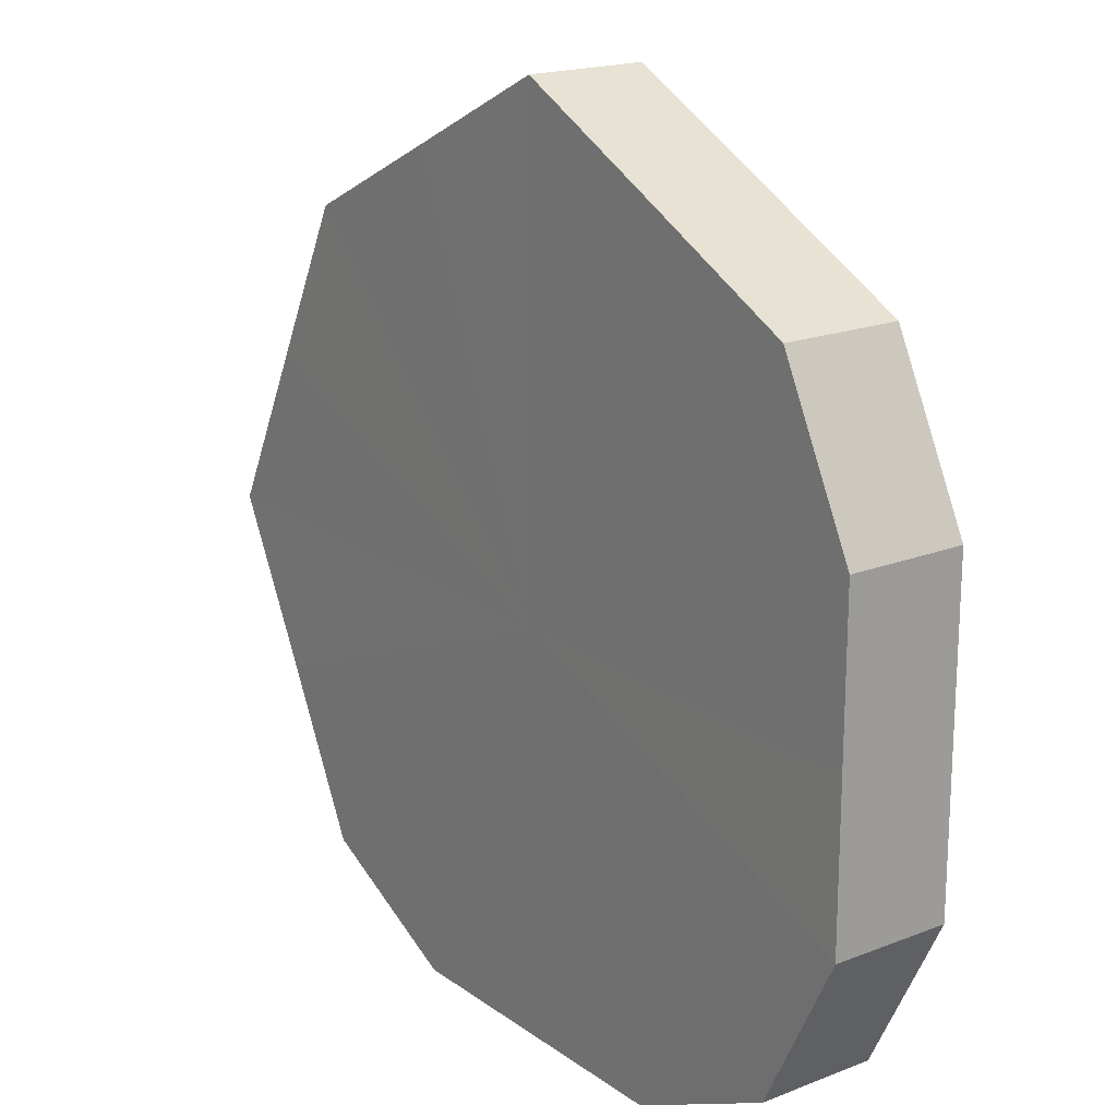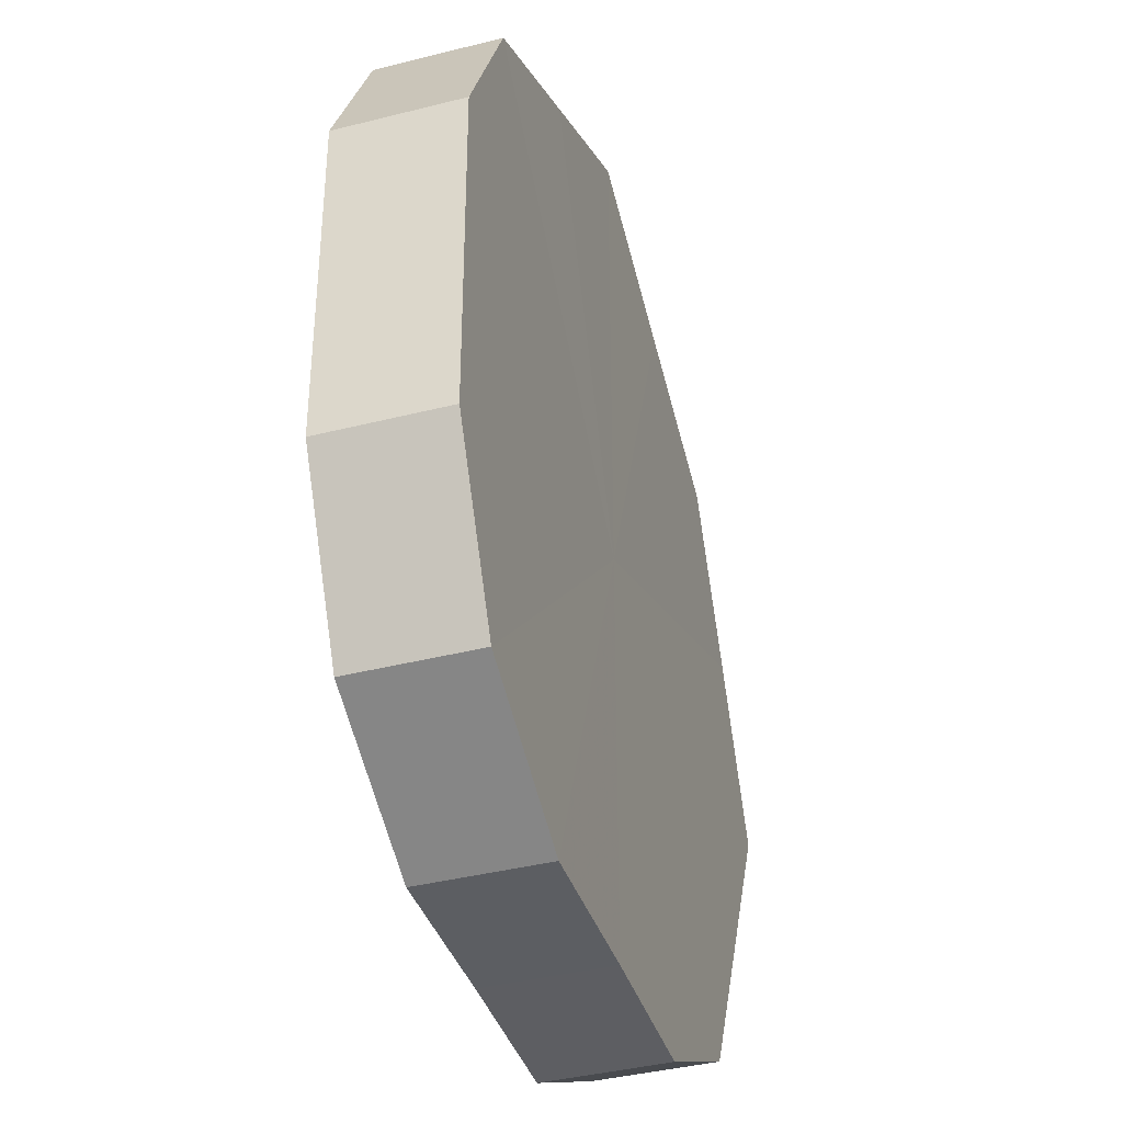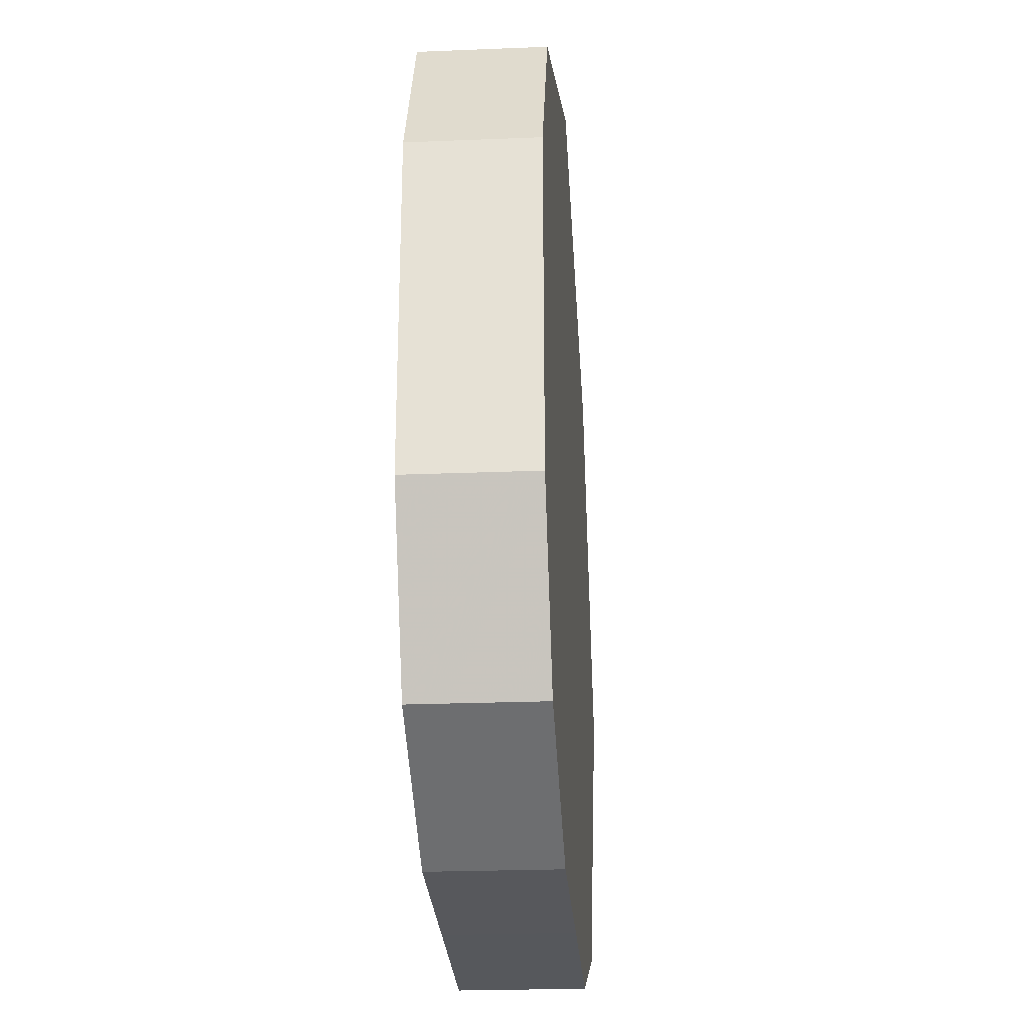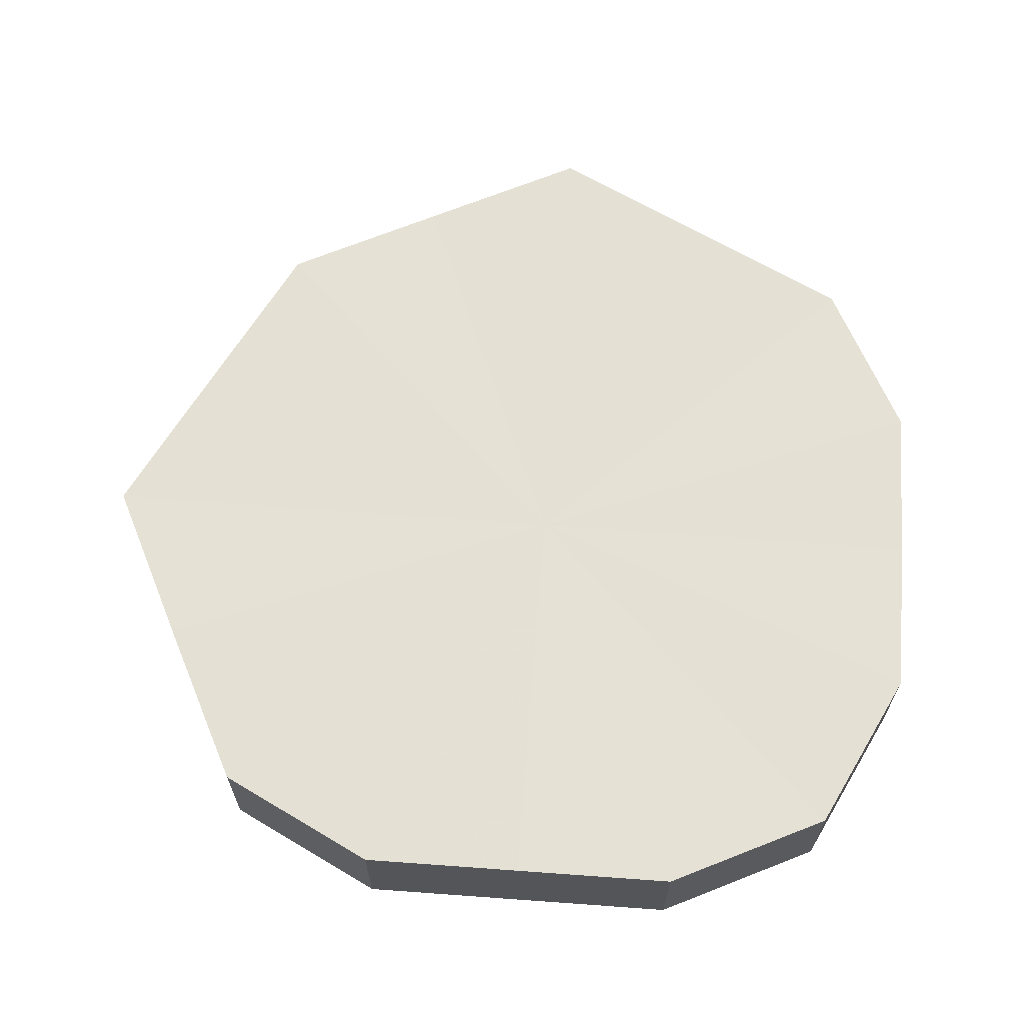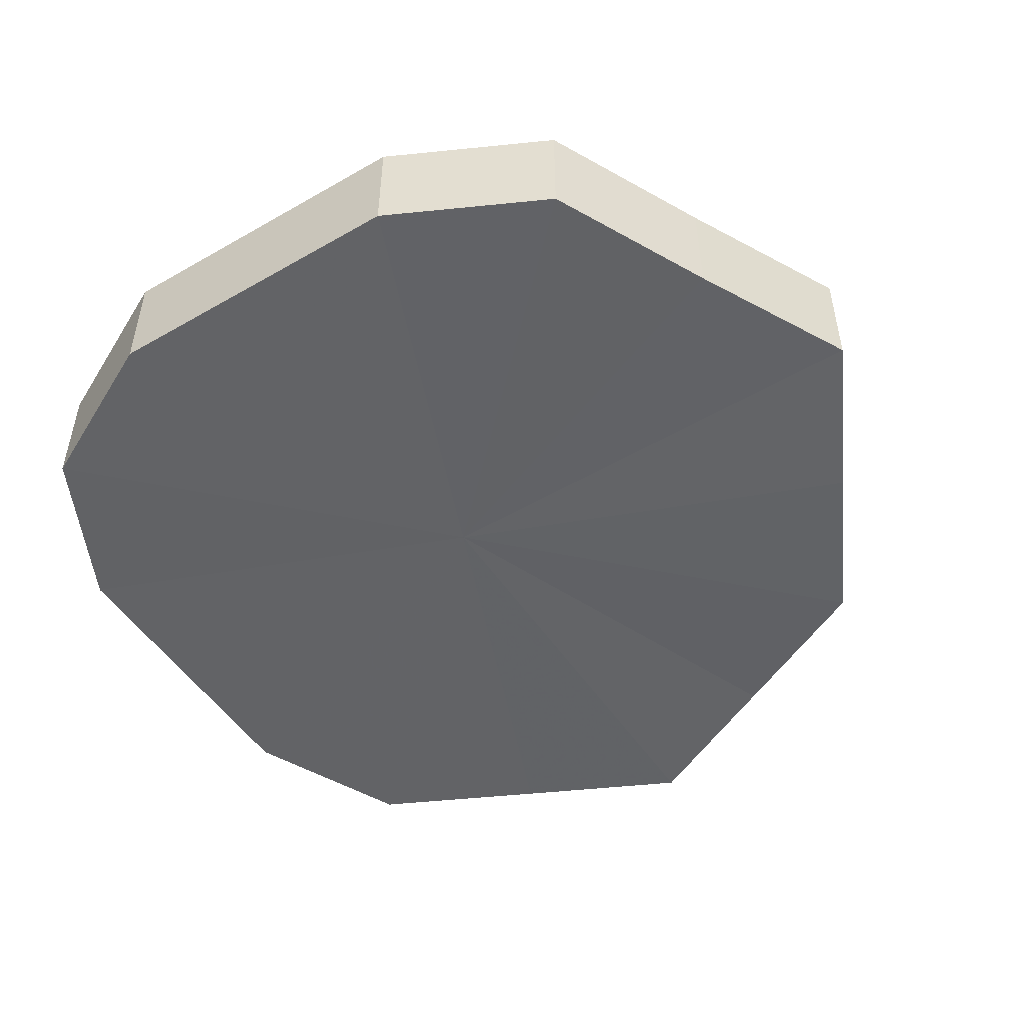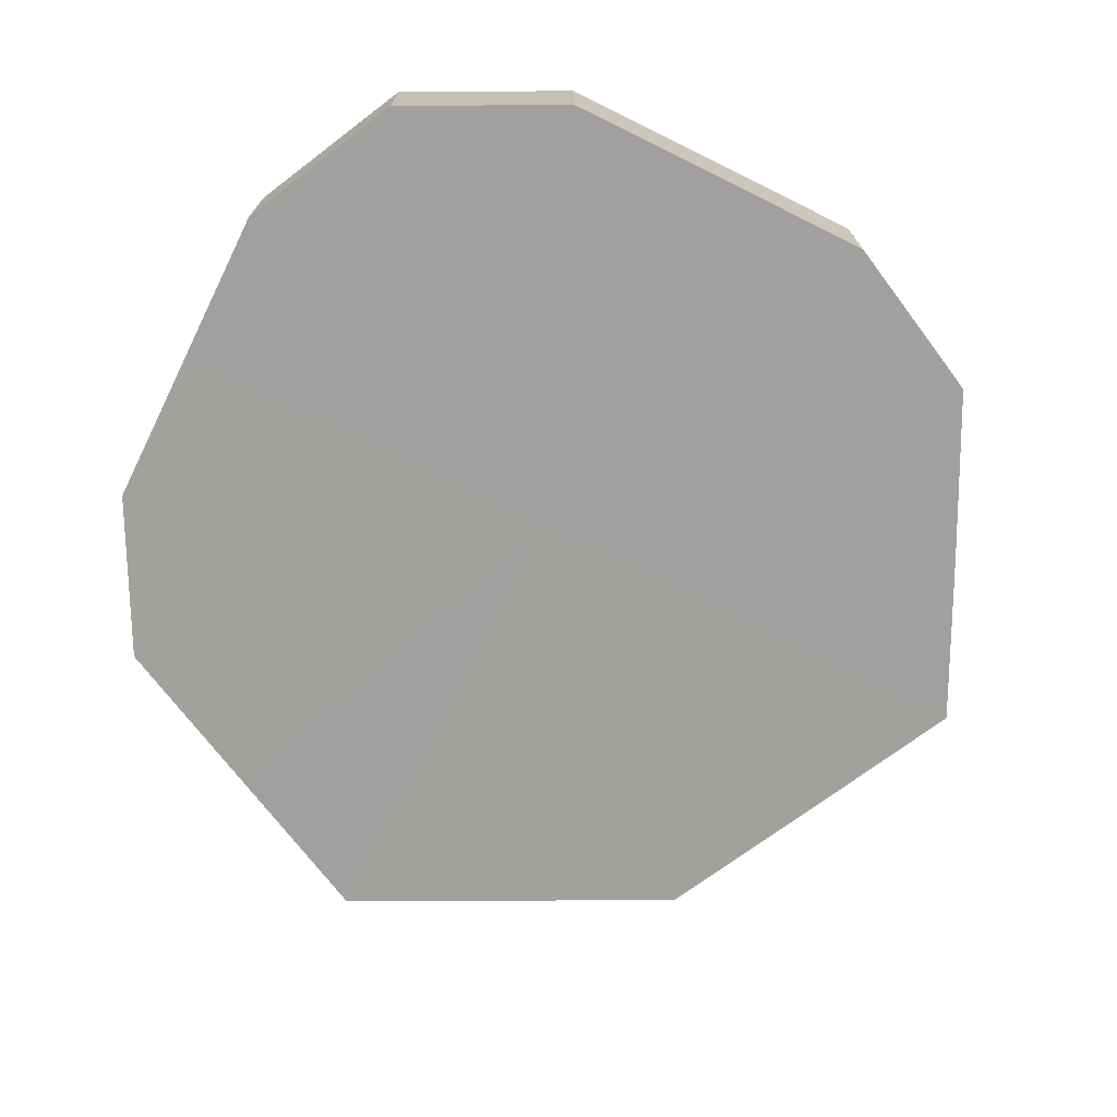
<metadata>
{"format":"obj","ext":"obj","renderer":"f3d","projection":"perspective","resolution":1024,"background":"white","views":[{"elev":18.9,"azim":53.2,"up":"+Y"},{"elev":-38.2,"azim":107.1,"up":"+Y"},{"elev":-28.3,"azim":94.3,"up":"+Y"},{"elev":65.2,"azim":4.3,"up":"+Z"},{"elev":-50.8,"azim":122.4,"up":"+Z"},{"elev":-71.9,"azim":63.7,"up":"+Z"}]}
</metadata>
<code>
o 3217
v 2235 1880 7.782
v 2235 1880 7.782
v 2235 1880 7.767
v 2235 1880 7.782
v 2235 1880 7.767
v 2235 1880 7.782
v 2235 1880 7.767
v 2235 1880 7.782
v 2235 1880 7.767
v 2235 1880 7.782
v 2235 1880 7.767
v 2235 1880 7.782
v 2235 1880 7.767
v 2235 1880 7.782
v 2235 1880 7.767
v 2235 1880 7.782
v 2235 1880 7.767
v 2235 1880 7.782
v 2235 1880 7.767
v 2235 1880 7.782
v 2235 1880 7.767
v 2235 1880 7.782
v 2235 1880 7.767
v 2235 1880 7.782
v 2235 1880 7.767
v 2235 1880 7.782
v 2235 1880 7.767
v 2235 1880 7.782
v 2235 1880 7.767
v 2235 1880 7.782
v 2235 1880 7.767
v 2235 1880 7.767
v 2235 1880 7.767
v 2235 1880 7.782
v 2235 1880 7.767
v 2235 1880 7.782
v 2235 1880 7.767
v 2235 1880 7.767
v 2235 1880 7.782
v 2235 1880 7.767
v 2235 1880 7.782
v 2235 1880 7.782
v 2235 1880 7.767
v 2235 1880 7.767
v 2235 1880 7.782
v 2235 1880 7.767
v 2235 1880 7.782
v 2235 1880 7.782
v 2235 1880 7.767
v 2235 1880 7.767
v 2235 1880 7.782
v 2235 1880 7.767
v 2235 1880 7.782
v 2235 1880 7.782
v 2235 1880 7.767
v 2235 1880 7.767
v 2235 1880 7.782
v 2235 1880 7.767
v 2235 1880 7.782
v 2235 1880 7.782
v 2235 1880 7.767
v 2235 1880 7.767
v 2235 1880 7.782
v 2235 1880 7.782
v 2235 1880 7.782
v 2235 1880 7.782
v 2235 1880 7.782
v 2235 1880 7.782
v 2235 1880 7.782
v 2235 1880 7.782
v 2235 1880 7.782
v 2235 1880 7.782
v 2235 1880 7.782
v 2235 1880 7.782
v 2235 1880 7.782
v 2235 1880 7.782
v 2235 1880 7.782
v 2235 1880 7.782
v 2235 1880 7.782
v 2235 1880 7.782
v 2235 1880 7.782
v 2235 1880 7.767
v 2235 1880 7.767
v 2235 1880 7.767
v 2235 1880 7.767
v 2235 1880 7.767
v 2235 1880 7.767
v 2235 1880 7.767
v 2235 1880 7.767
v 2235 1880 7.767
v 2235 1880 7.767
v 2235 1880 7.767
v 2235 1880 7.767
v 2235 1880 7.767
v 2235 1880 7.767
v 2235 1880 7.767
v 2235 1880 7.767
v 2235 1880 7.767
f 1 2 3
f 2 4 5
f 6 1 7
f 4 8 9
f 10 6 11
f 8 12 13
f 14 10 15
f 12 16 17
f 18 14 19
f 16 20 21
f 22 18 23
f 20 24 25
f 26 22 27
f 24 28 29
f 30 26 31
f 28 30 32
f 33 34 35
f 35 36 37
f 38 39 33
f 40 41 38
f 37 42 43
f 44 45 40
f 46 47 44
f 43 48 49
f 50 51 46
f 52 53 50
f 49 54 55
f 56 57 52
f 58 59 56
f 55 60 61
f 62 63 58
f 61 64 62
f 65 66 67
f 65 68 66
f 65 67 69
f 65 70 68
f 65 69 71
f 65 72 70
f 65 71 73
f 65 74 72
f 65 73 75
f 65 76 74
f 65 75 77
f 65 78 76
f 65 77 79
f 65 80 78
f 65 79 81
f 65 81 80
f 82 83 84
f 82 85 83
f 82 84 86
f 82 87 85
f 82 86 88
f 82 89 87
f 82 88 90
f 82 91 89
f 82 90 92
f 82 93 91
f 82 92 94
f 82 95 93
f 82 94 96
f 82 97 95
f 82 96 98
f 82 98 97

</code>
